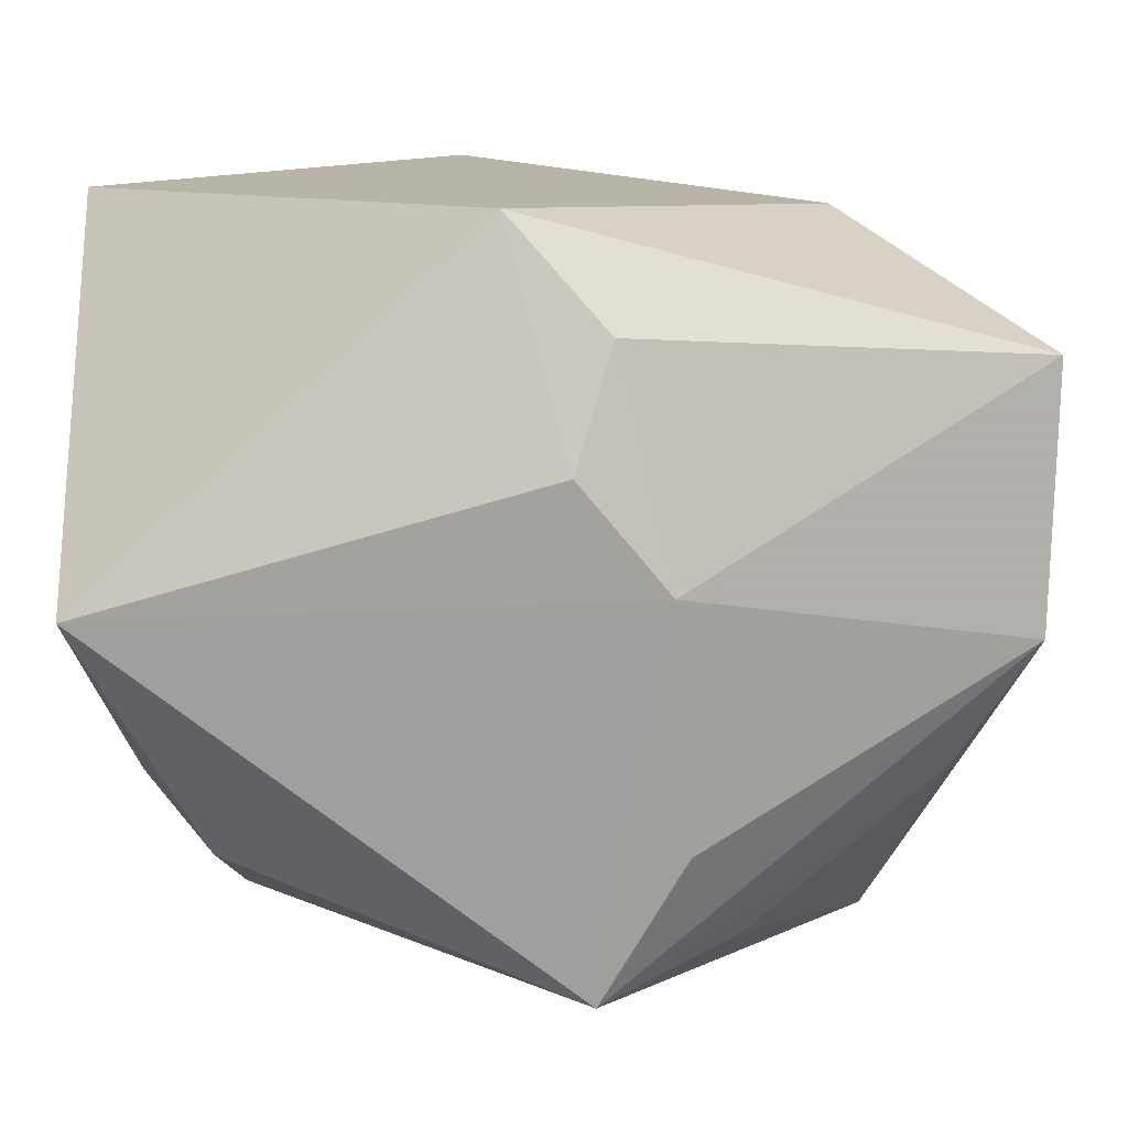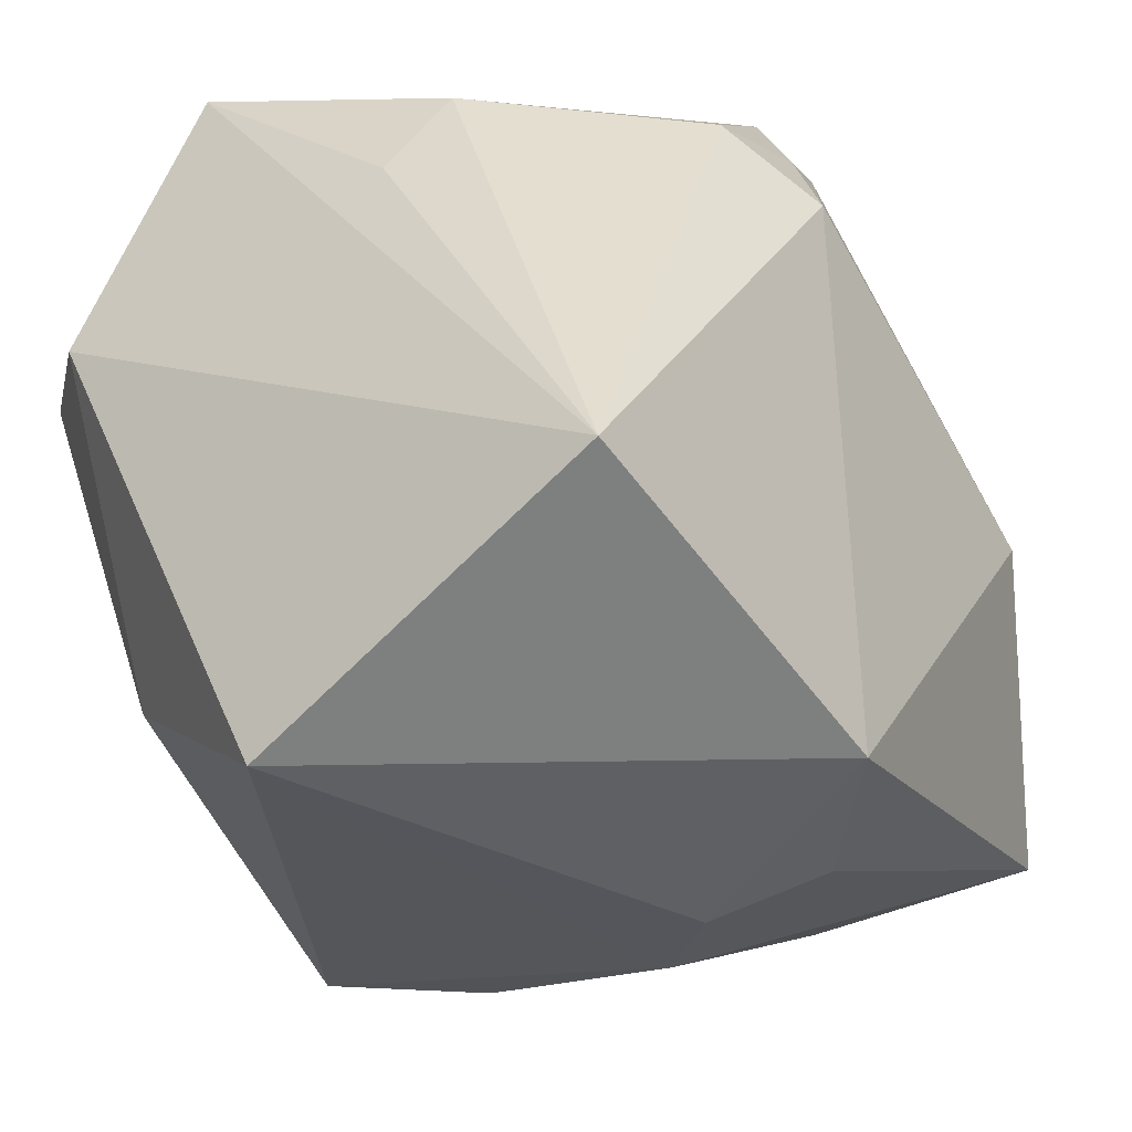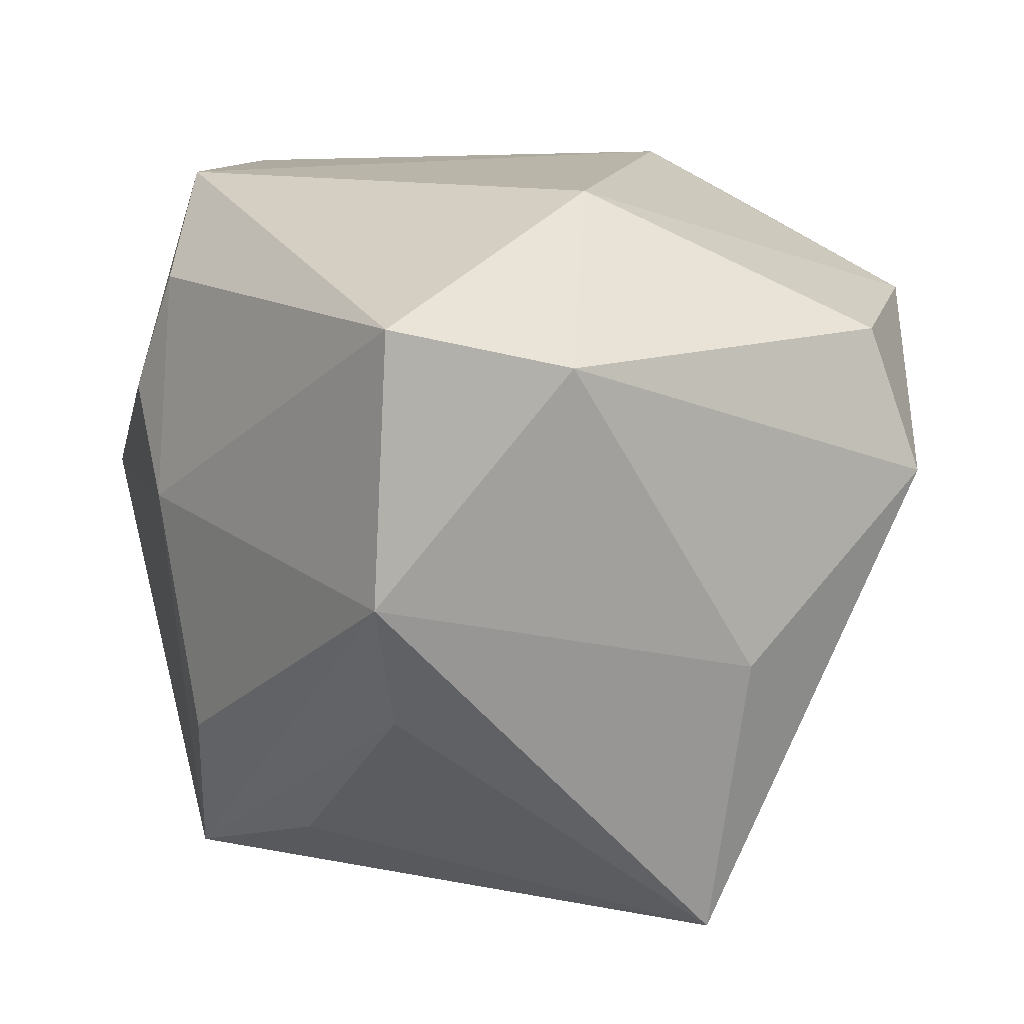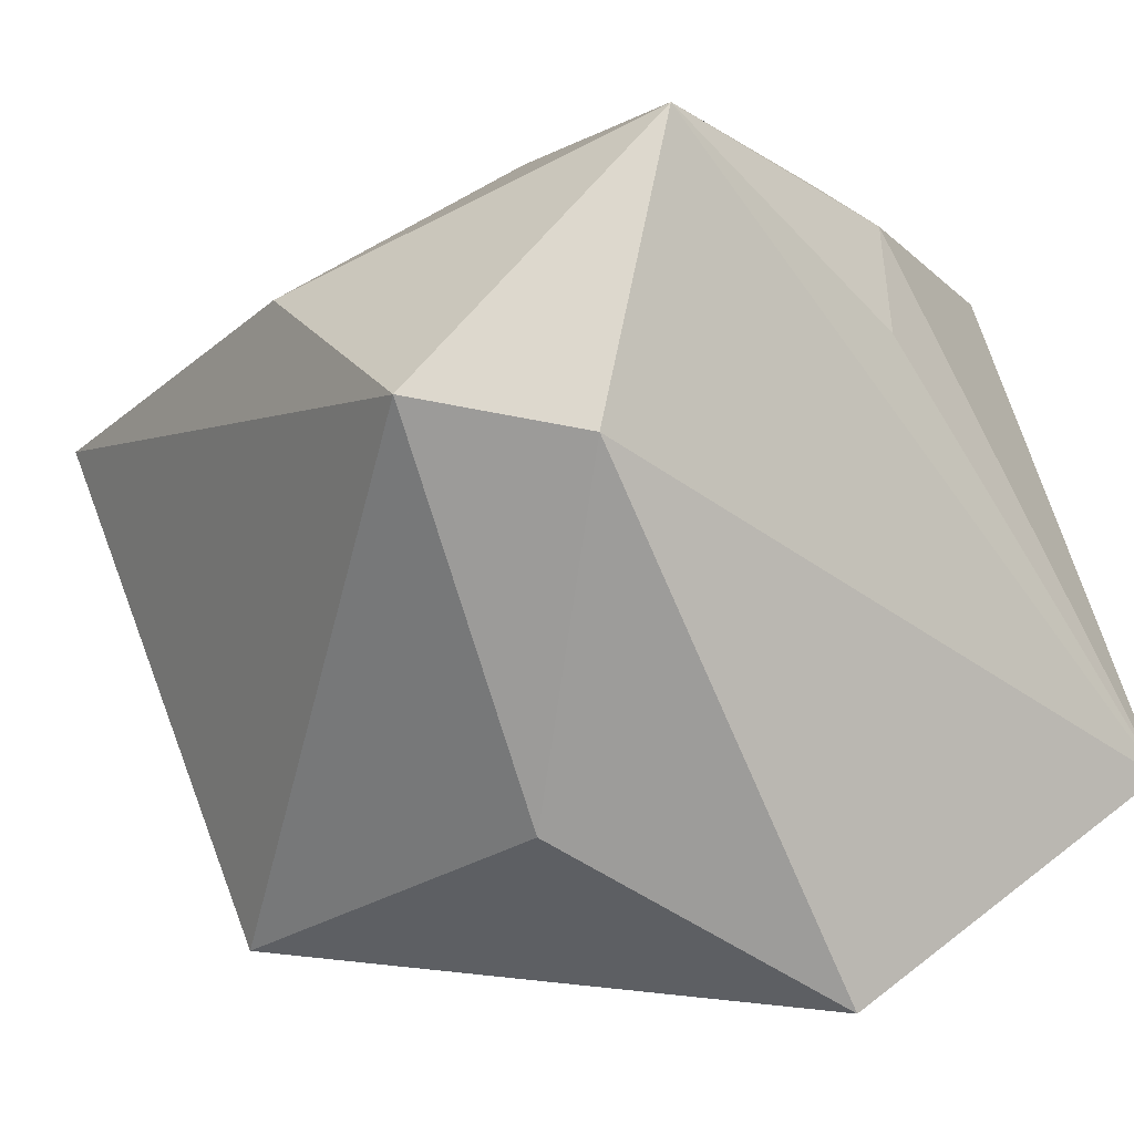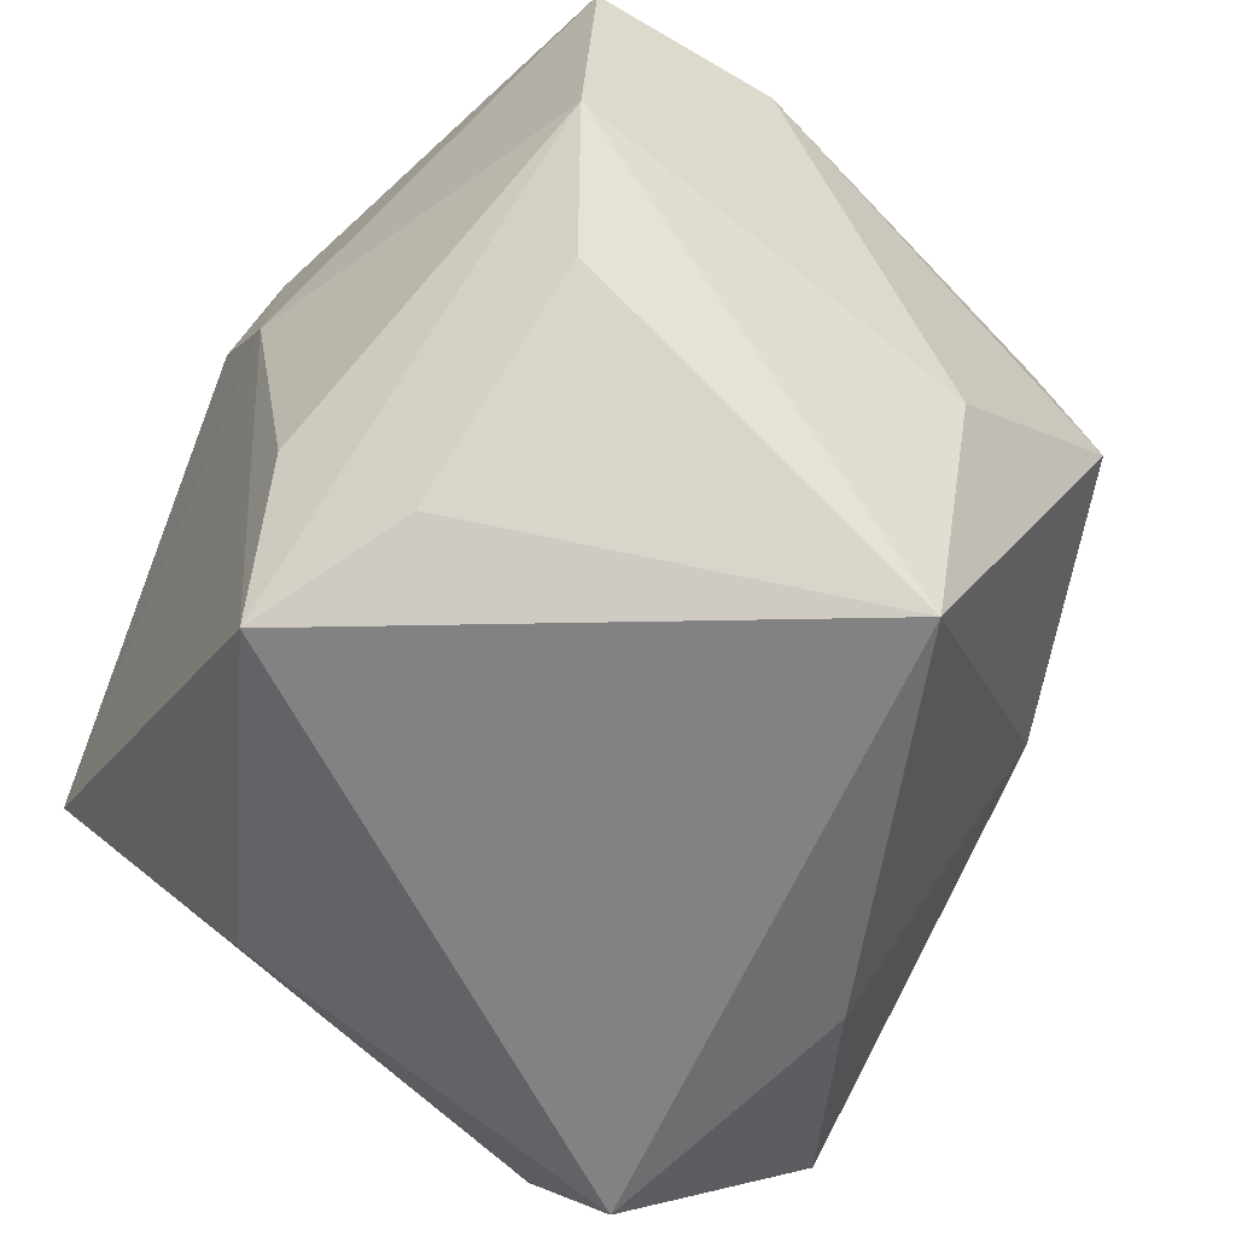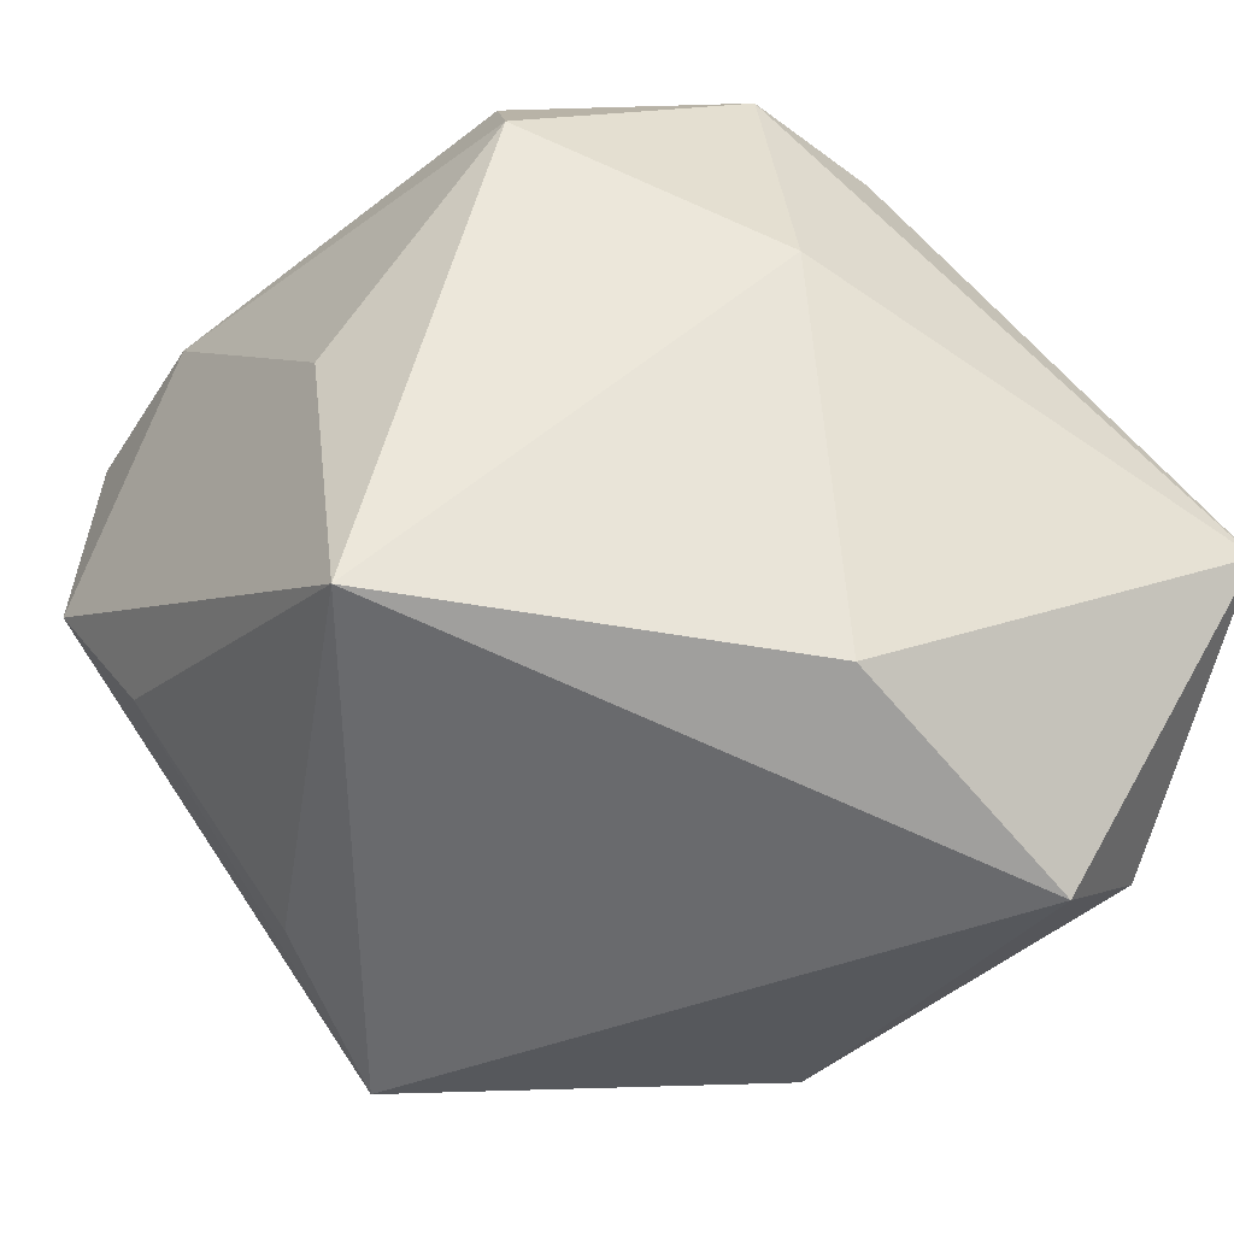
<metadata>
{"format":"obj","ext":"obj","renderer":"f3d","projection":"perspective","resolution":1024,"background":"white","views":[{"elev":-78.6,"azim":-1.5,"up":"+Y"},{"elev":-27.8,"azim":-52.1,"up":"+Y"},{"elev":9.9,"azim":73.7,"up":"+Z"},{"elev":2.7,"azim":-123.6,"up":"+Y"},{"elev":-58.4,"azim":62.8,"up":"+Z"},{"elev":-58.5,"azim":149.0,"up":"+Z"}]}
</metadata>
<code>
v 0.03134 0.02819 0.02
v 0.04434 -0.005803 0.01867
v -0.03372 0.03952 -0.01563
v -0.0285 0.03104 0.01025
v -0.008222 0.01967 0.03567
v 0.01166 -0.03754 0.00373
v 0.03716 -0.02039 -0.01393
v 0.02624 0.0009354 0.03315
v 0.01388 -0.03452 -0.01887
v -0.03878 -0.03446 -0.0002452
v -0.03878 -0.01717 0.0341
v -0.03878 0.01332 -0.02592
v -0.02769 -0.01928 -0.02441
v 0.003142 -0.03808 0.01343
v 0.03843 0.01357 -0.01063
v -0.03395 0.02163 0.007244
v 0.006199 -0.03514 0.02444
v 0.01916 -0.02467 -0.02848
v 0.006356 -0.03288 -0.03285
v -0.003278 -0.0307 0.03418
v 0.04437 -0.02262 0.02253
v 0.03338 0.01144 -0.03736
v 0.04412 -0.02376 -0.001896
v 0.008317 0.03861 -0.002537
v -0.003664 0.02448 -0.03544
v -0.02868 0.01621 -0.03824
v -0.001334 0.03727 0.02465
v 0.03267 0.03277 0.006266
v -0.004979 0.02835 0.03068
v -0.01697 0.02528 0.03114
v 0.01213 0.03952 0.02213
f 26 19 13
f 13 19 10
f 22 19 26
f 30 11 5
f 31 1 28
f 8 1 31
f 31 5 8
f 4 11 30
f 10 11 12
f 11 3 12
f 12 3 26
f 26 13 12
f 12 13 10
f 10 19 6
f 6 14 10
f 6 23 21
f 20 11 10
f 10 14 20
f 21 8 20
f 20 5 11
f 8 5 20
f 21 23 2
f 28 1 2
f 2 8 21
f 2 1 8
f 26 3 25
f 25 22 26
f 7 23 19
f 7 22 23
f 24 31 28
f 3 31 24
f 24 25 3
f 28 22 24
f 22 25 24
f 27 4 30
f 27 31 3
f 3 4 27
f 16 3 11
f 11 4 16
f 16 4 3
f 19 23 9
f 9 6 19
f 23 6 9
f 21 20 17
f 17 20 14
f 17 6 21
f 14 6 17
f 23 22 15
f 15 2 23
f 15 22 28
f 28 2 15
f 19 22 18
f 18 7 19
f 22 7 18
f 5 31 29
f 31 27 29
f 30 5 29
f 29 27 30

</code>
